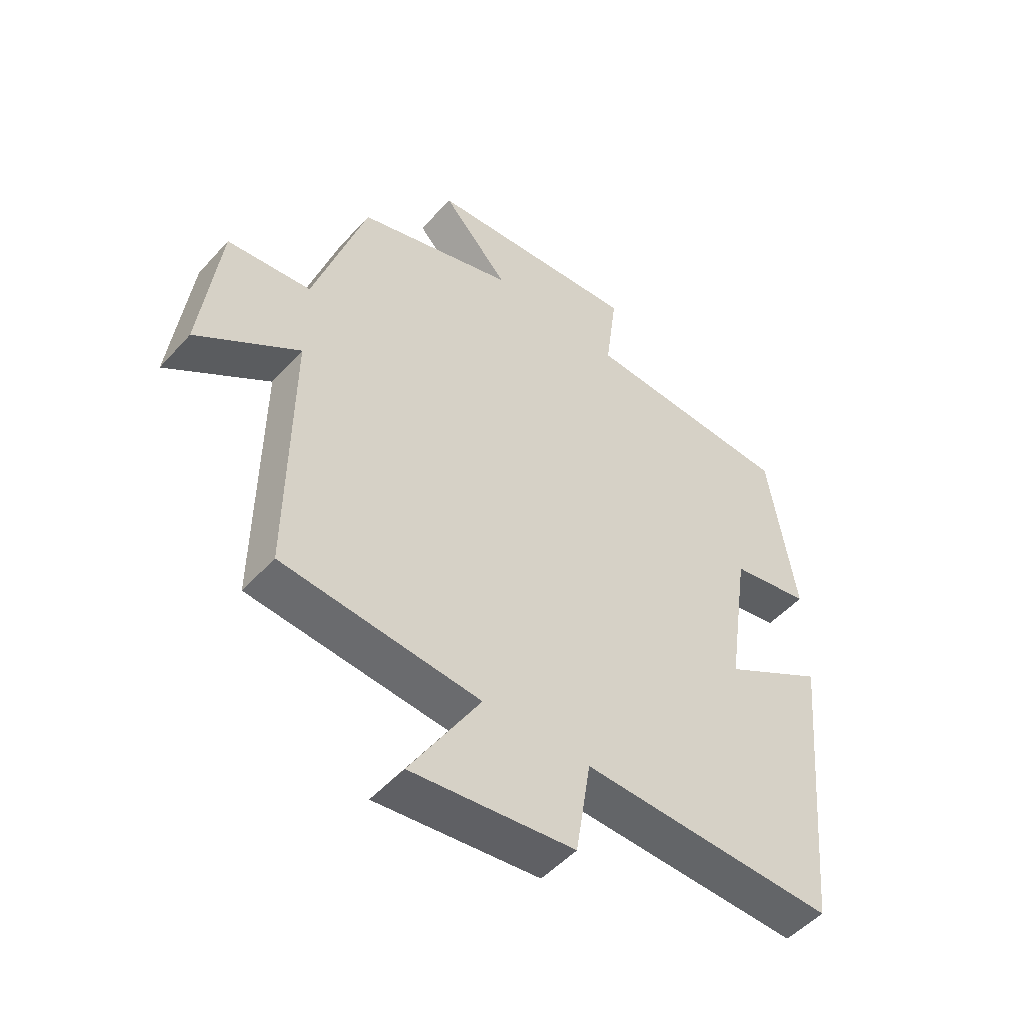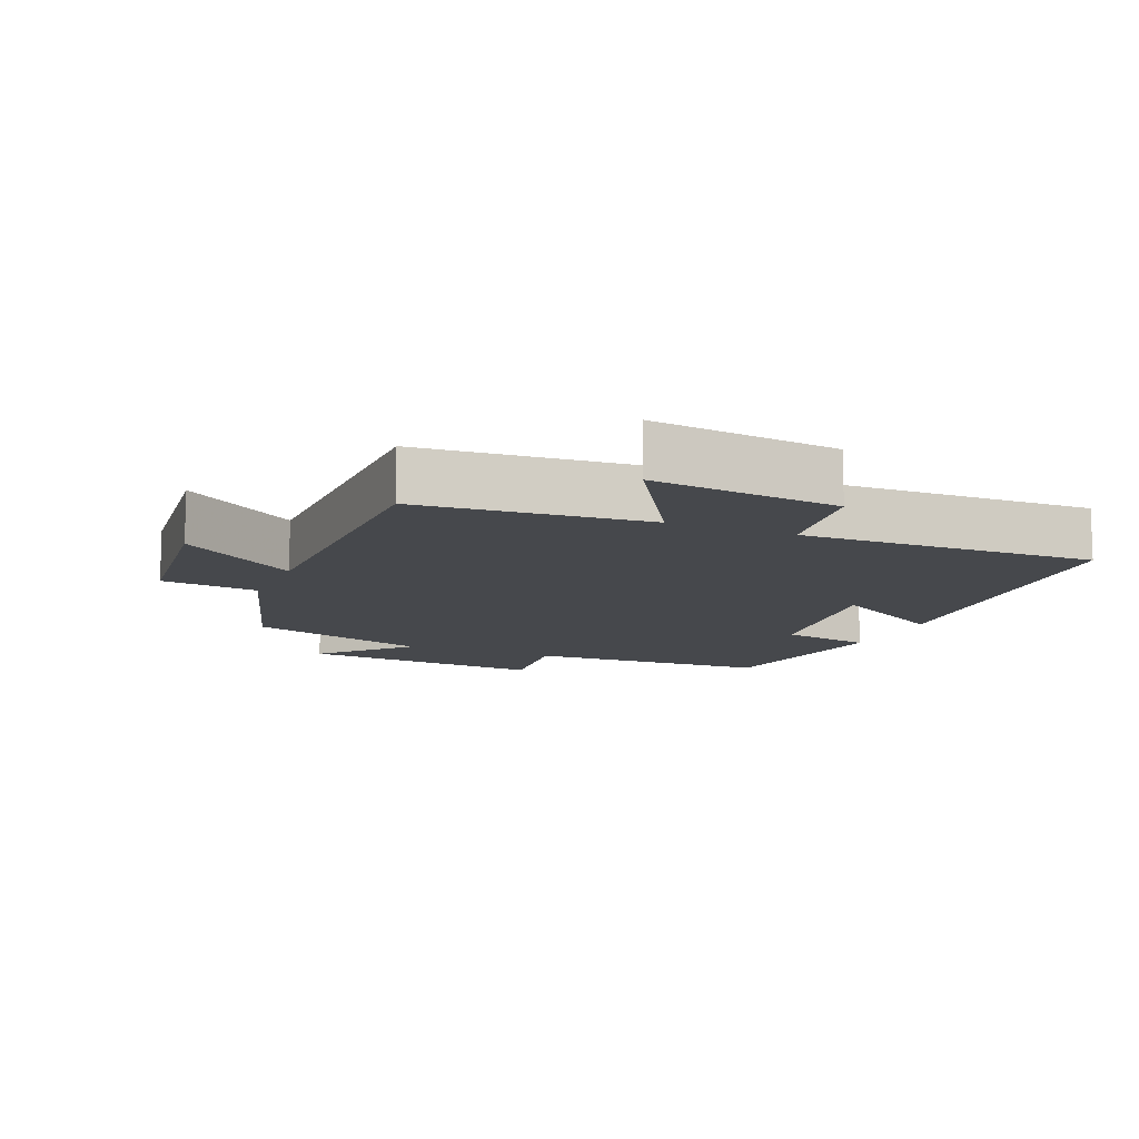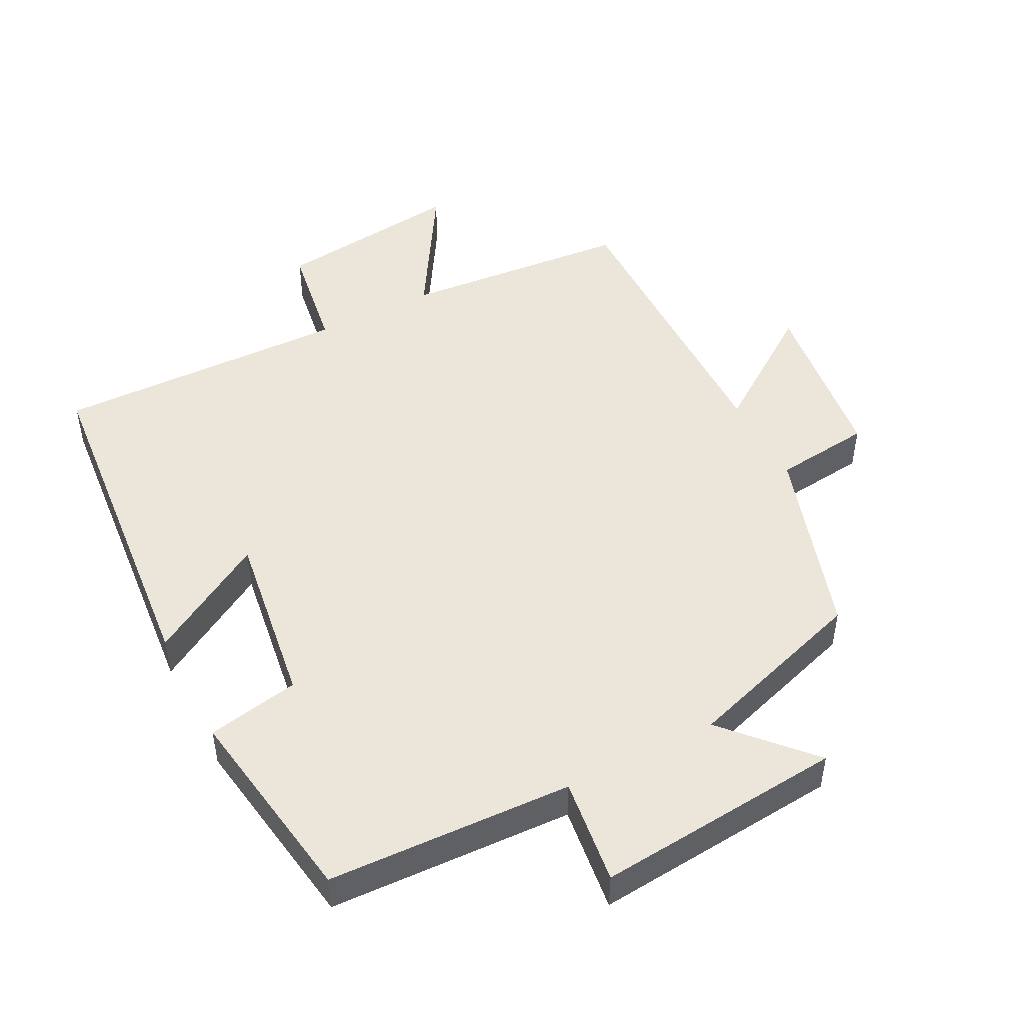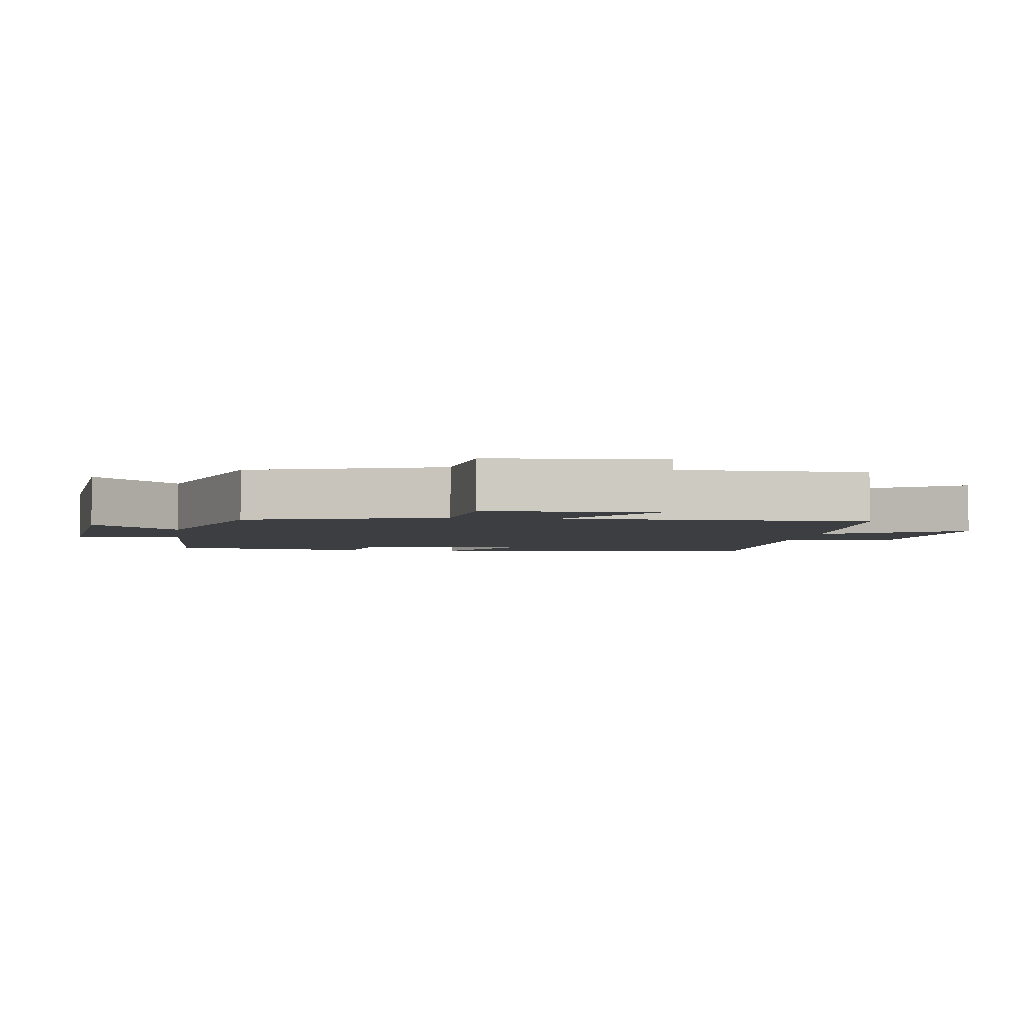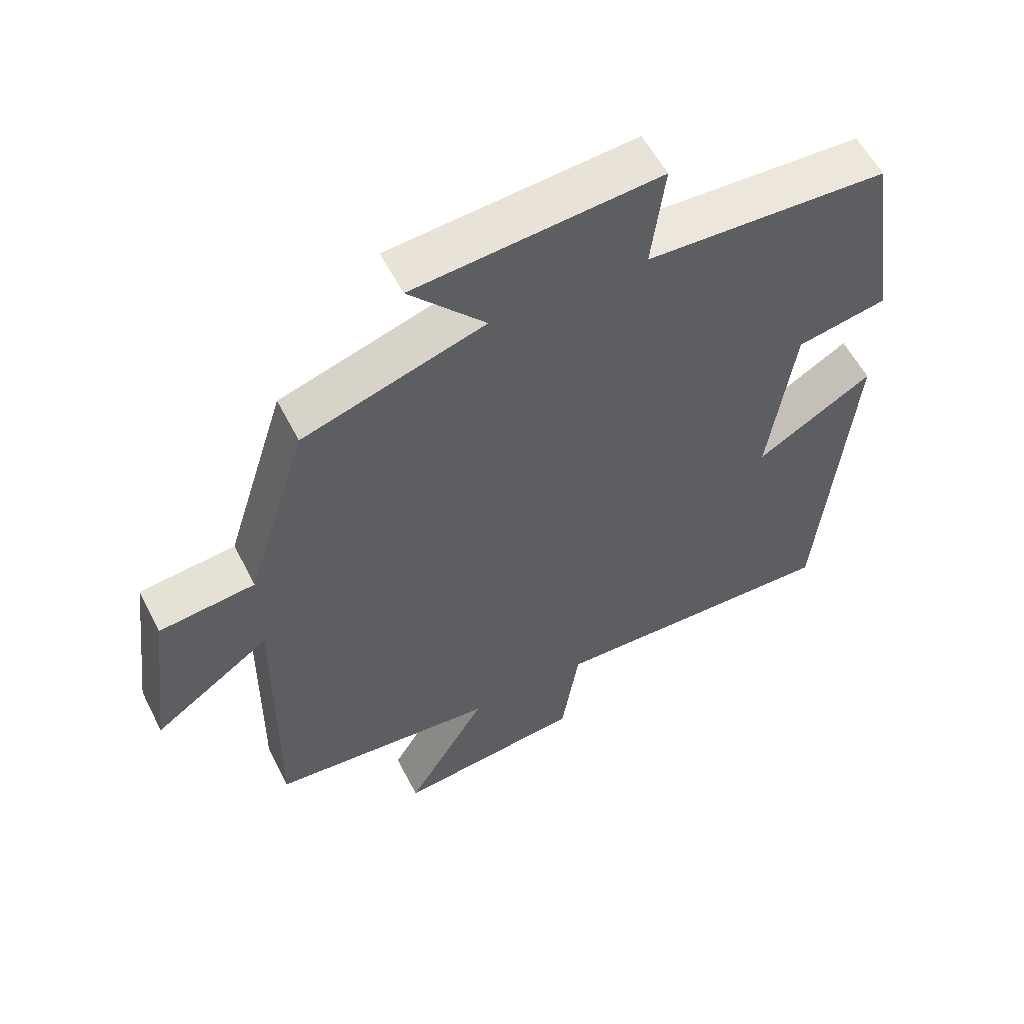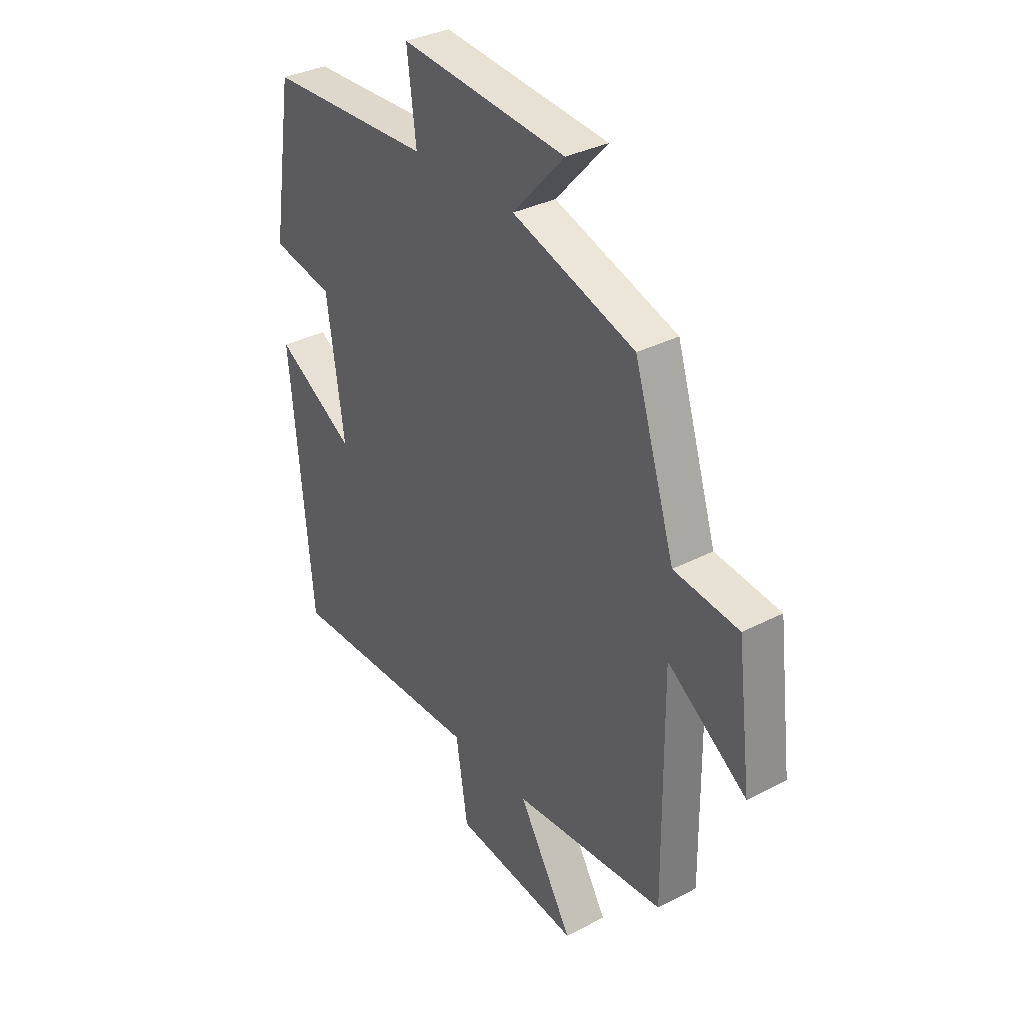
<metadata>
{"format":"obj","ext":"obj","renderer":"f3d","projection":"perspective","resolution":1024,"background":"white","views":[{"elev":-50.5,"azim":139.7,"up":"+Z"},{"elev":-11.2,"azim":156.8,"up":"+Y"},{"elev":48.4,"azim":-27.4,"up":"+Y"},{"elev":-3.6,"azim":81.3,"up":"+Y"},{"elev":56.6,"azim":153.2,"up":"+Z"},{"elev":33.8,"azim":54.7,"up":"+Z"}]}
</metadata>
<code>
v -0.452 0.07 -0.512
v -0.5 0.07 0.001
v -0.326 0.07 -0.101
v -0.364 0.07 0.159
v -0.5 0.07 0.185
v -0.454 0.07 0.484
v -0.093 0.07 0.5
v -0.113 0.07 0.657
v 0.253 0.07 0.625
v 0.139 0.07 0.5
v 0.41 0.07 0.414
v 0.5 0.07 0.129
v 0.643 0.07 0.113
v 0.675 0.07 -0.145
v 0.5 0.07 -0.023
v 0.504 0.07 -0.47
v 0.167 0.07 -0.5
v 0.287 0.07 -0.697
v 0.009 0.07 -0.665
v -0.017 0.07 -0.5
v -0.452 0 -0.512
v -0.5 0 0.001
v -0.326 0 -0.101
v -0.364 0 0.159
v -0.5 0 0.185
v -0.454 0 0.484
v -0.093 0 0.5
v -0.113 0 0.657
v 0.253 0 0.625
v 0.139 0 0.5
v 0.41 0 0.414
v 0.5 0 0.129
v 0.643 0 0.113
v 0.675 0 -0.145
v 0.5 0 -0.023
v 0.504 0 -0.47
v 0.167 0 -0.5
v 0.287 0 -0.697
v 0.009 0 -0.665
v -0.017 0 -0.5
f 17 18 19 20
f 15 16 17 20
f 15 20 1
f 12 13 14 15
f 10 11 12 15
f 10 15 1
f 7 8 9 10
f 4 5 6 7
f 3 4 7 10
f 1 2 3
f 1 3 10
f 40 39 38 37
f 40 37 36 35
f 21 40 35
f 35 34 33 32
f 35 32 31 30
f 21 35 30
f 30 29 28 27
f 27 26 25 24
f 30 27 24 23
f 23 22 21
f 30 23 21
f 1 21 22 2
f 2 22 23 3
f 3 23 24 4
f 4 24 25 5
f 5 25 26 6
f 6 26 27 7
f 7 27 28 8
f 8 28 29 9
f 9 29 30 10
f 10 30 31 11
f 11 31 32 12
f 12 32 33 13
f 13 33 34 14
f 14 34 35 15
f 15 35 36 16
f 16 36 37 17
f 17 37 38 18
f 18 38 39 19
f 19 39 40 20
f 20 40 21 1

</code>
